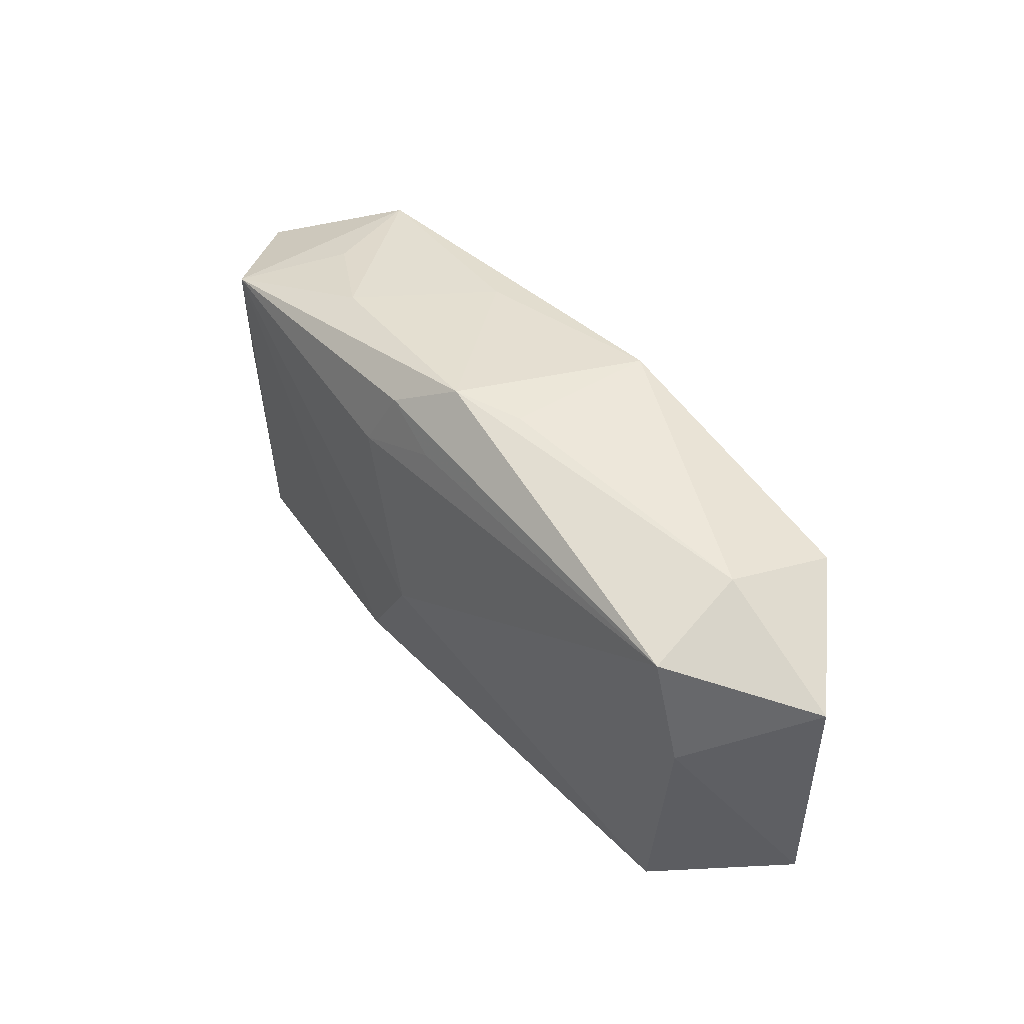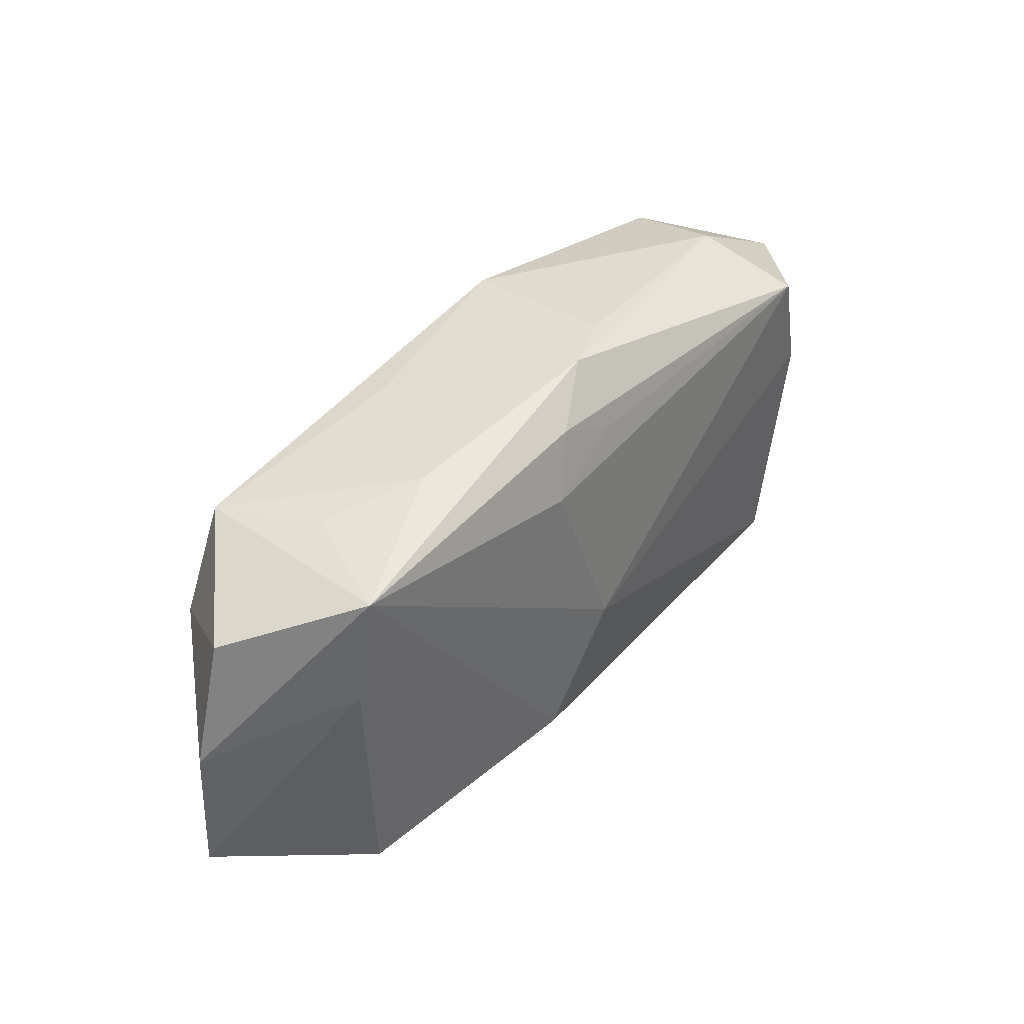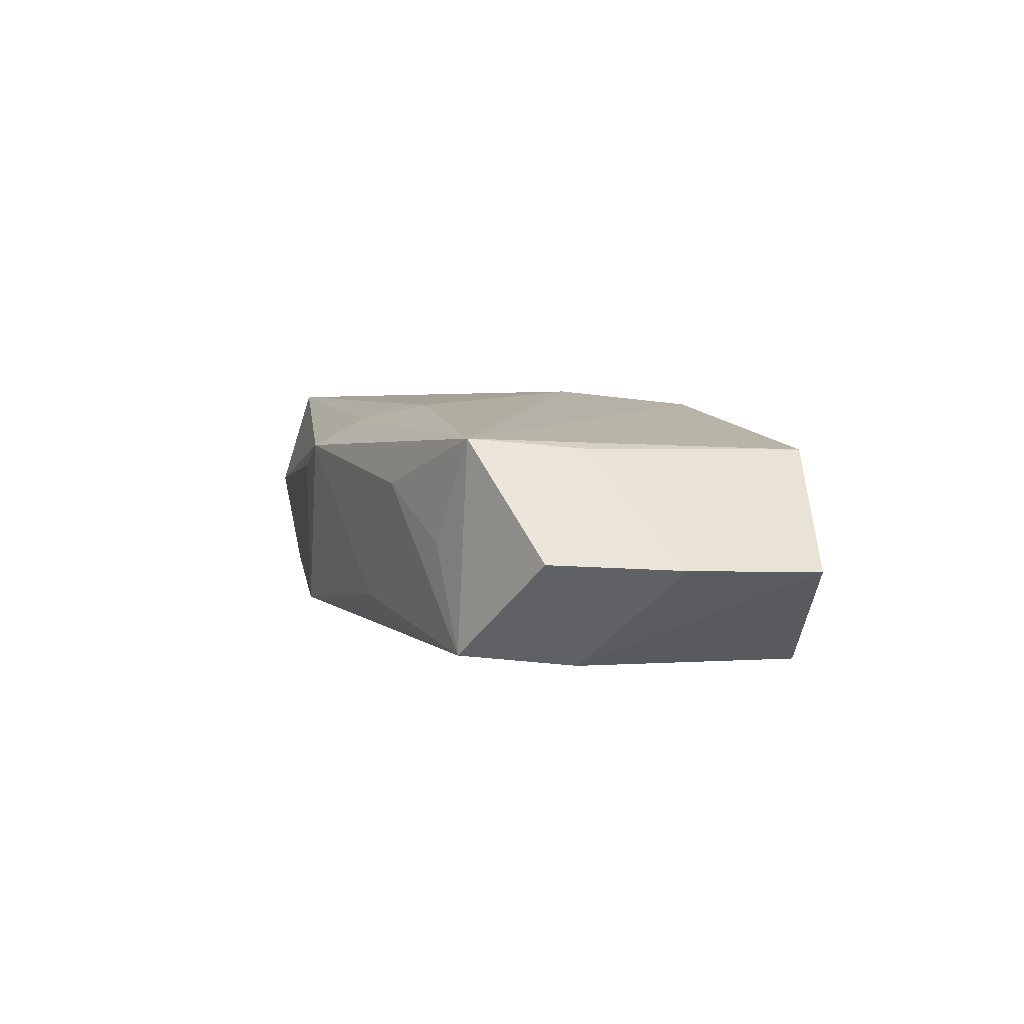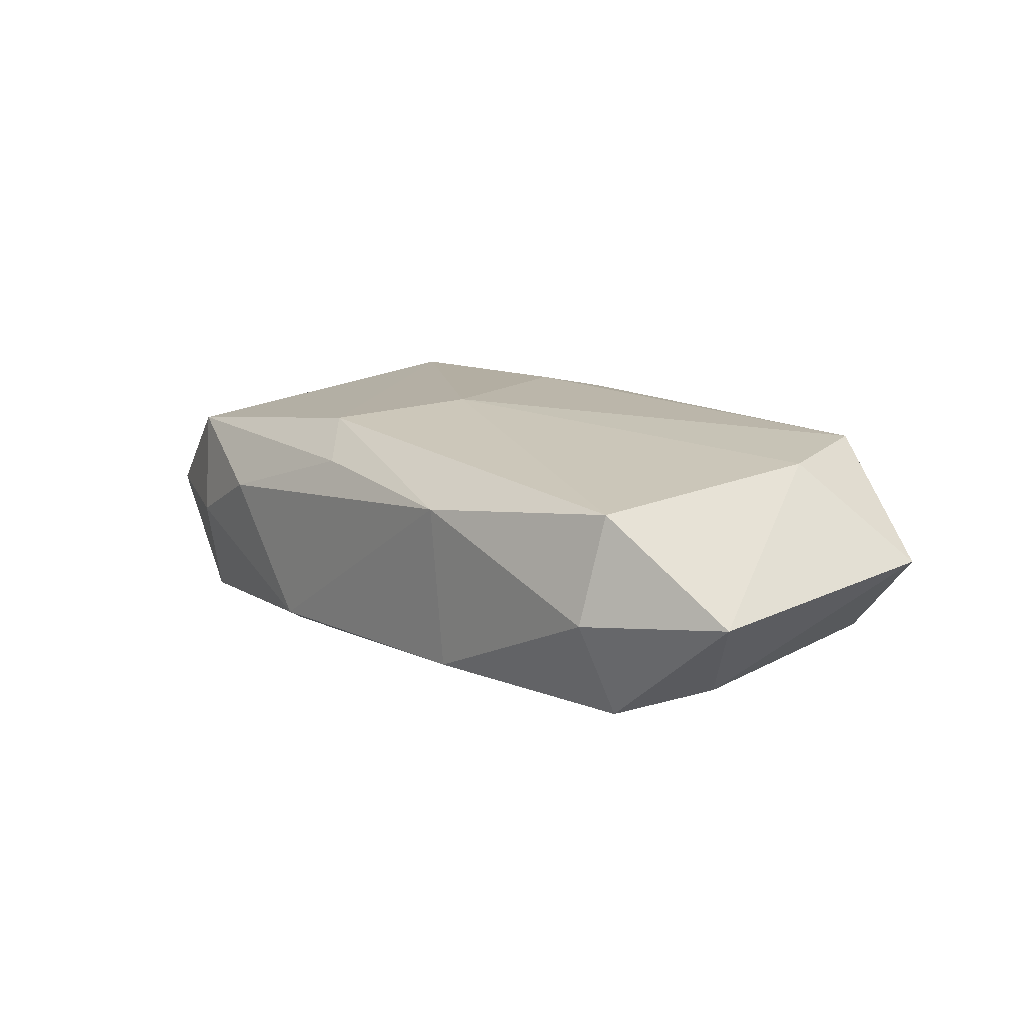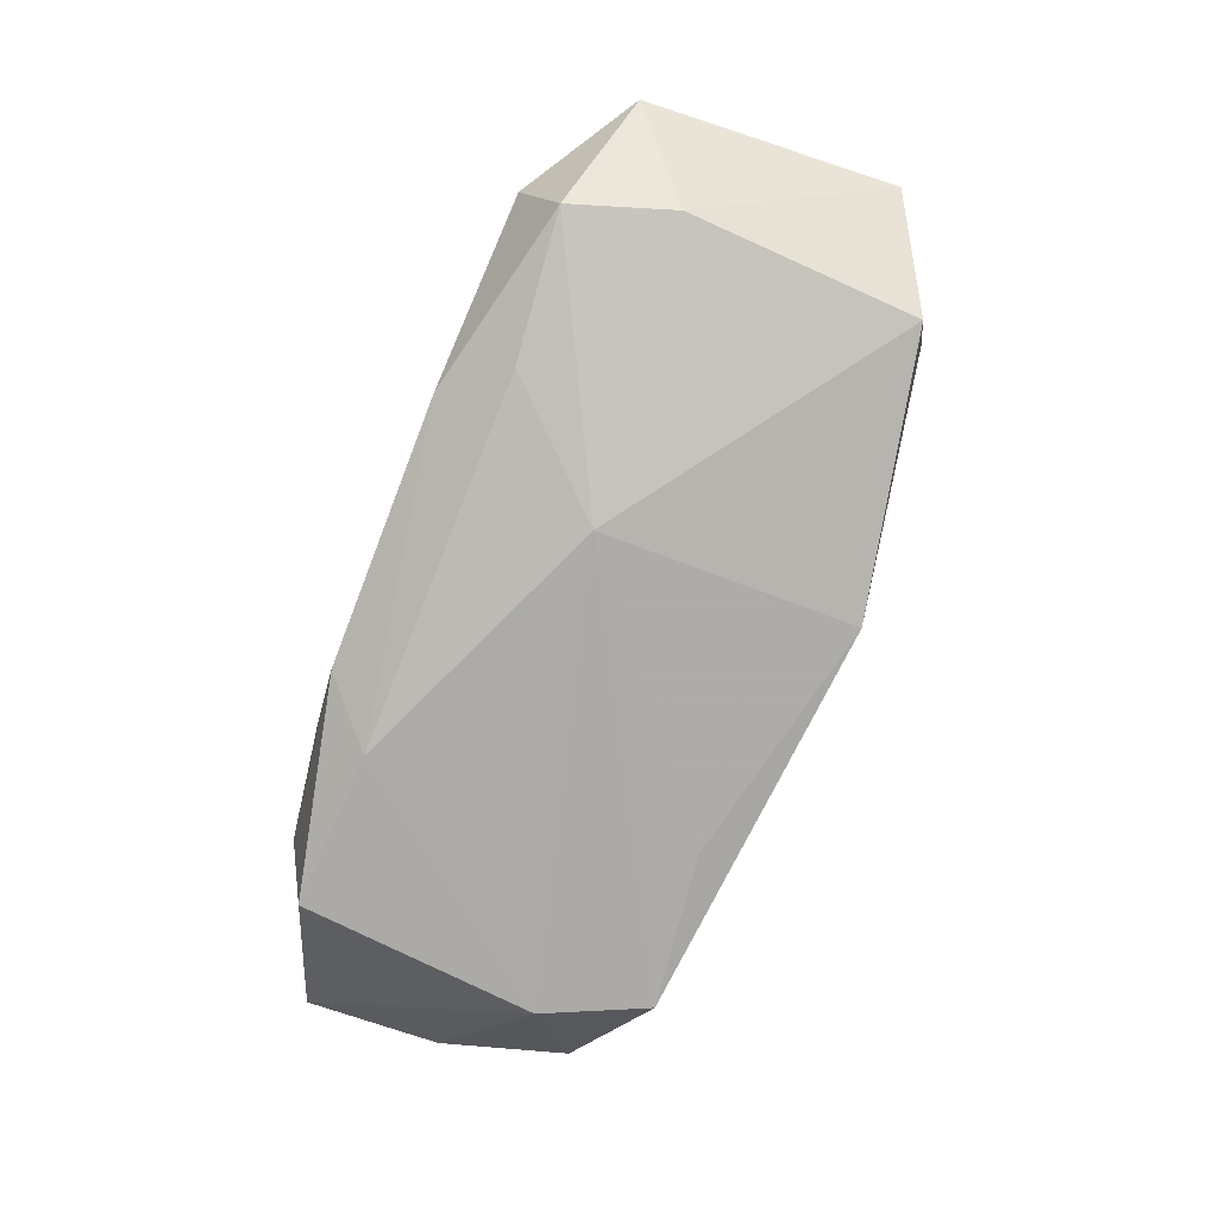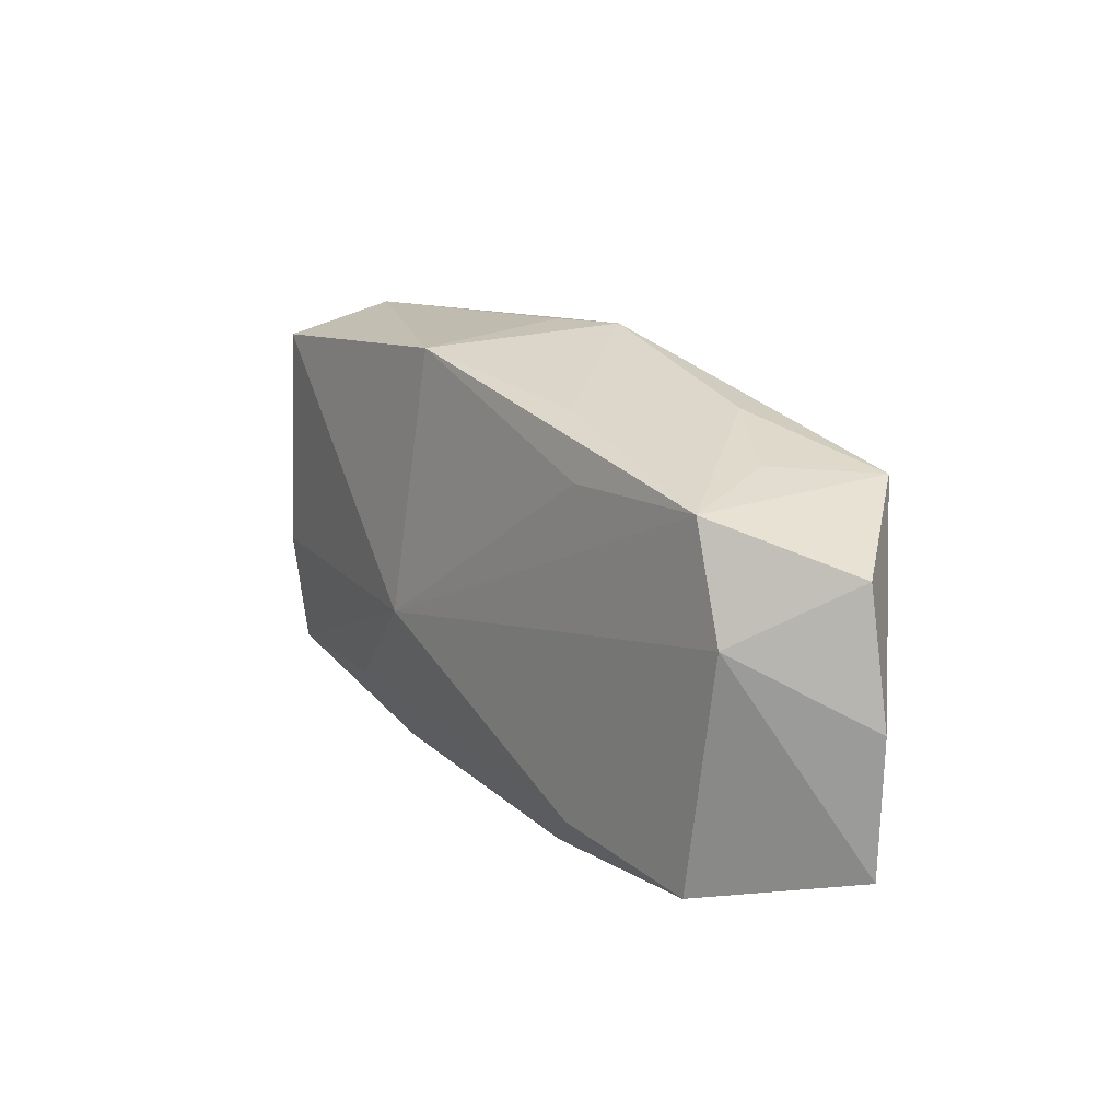
<metadata>
{"format":"obj","ext":"obj","renderer":"f3d","projection":"perspective","resolution":1024,"background":"white","views":[{"elev":46.1,"azim":48.0,"up":"+Y"},{"elev":39.1,"azim":-54.8,"up":"+Y"},{"elev":2.9,"azim":-108.9,"up":"+Z"},{"elev":18.3,"azim":48.8,"up":"+Z"},{"elev":-77.4,"azim":69.8,"up":"+Z"},{"elev":21.1,"azim":-129.1,"up":"+Y"}]}
</metadata>
<code>
v -0.00777 0.007259 -0.0054
v -0.004623 -0.007202 0.005508
v -0.004226 0.006282 0.005455
v -0.01346 0.008452 -0.0006329
v -0.002967 0.009075 0.004763
v 0.01525 -0.007927 0.005519
v 0.01615 0.008066 -0.003329
v -0.01996 0.005766 -0.001174
v 0.01545 -0.007407 -0.003668
v 0.02087 0.005902 0.001685
v -0.01594 0.007818 0.003938
v 0.003843 -0.001726 -0.006267
v -0.01675 0.003147 -0.005819
v -0.01546 -0.007831 -0.006128
v 0.01667 0.002737 0.005977
v -0.009929 -0.009849 0.0013
v 0.006452 -0.009673 -0.003589
v -0.01575 -0.007946 0.003387
v 0.01511 -0.009264 0.0007898
v -0.0149 0.007927 -0.005399
v 0.02044 -0.005781 0.001275
v 0.01531 0.007667 0.00605
v -0.005331 0.009383 -0.003575
v 0.01494 0.009179 0.001376
v -0.00957 0.00941 0.001864
v 0.002918 0.01056 0.002397
v 0.003501 0.01025 -0.00447
v 0.008754 -0.006891 -0.004711
v -0.02138 5.203e-05 -0.001459
v -0.01458 -0.009069 -0.001279
v -9.525e-05 0.01078 0.003471
v -0.01645 0.002683 0.00349
v 0.01689 -0.002664 -0.003439
v -0.02146 -0.006095 -0.001664
v -0.005765 -0.009849 -0.004523
v -0.008305 -0.007338 -0.006267
v -0.0002229 0.007875 0.005243
v 0.00589 -0.009849 0.003862
v -0.002842 -0.008993 0.004023
v -0.00138 -0.001917 0.006189
f 35 17 38
f 10 22 15
f 15 21 10
f 6 21 15
f 27 7 12
f 33 9 12
f 12 7 33
f 33 21 9
f 33 7 10
f 10 21 33
f 24 22 10
f 10 7 24
f 31 22 24
f 7 27 24
f 13 20 12
f 13 8 20
f 13 29 8
f 13 14 34
f 34 29 13
f 19 21 6
f 9 21 19
f 19 17 9
f 6 38 19
f 19 38 17
f 35 14 36
f 36 17 35
f 36 13 12
f 14 13 36
f 35 38 16
f 16 39 18
f 38 39 16
f 5 22 31
f 18 39 2
f 2 38 6
f 2 39 38
f 4 25 20
f 34 18 32
f 32 29 34
f 12 20 1
f 1 27 12
f 20 27 1
f 31 27 23
f 23 27 20
f 23 25 31
f 20 25 23
f 26 27 31
f 31 24 26
f 26 24 27
f 9 17 28
f 17 36 28
f 12 9 28
f 28 36 12
f 30 14 35
f 35 16 30
f 34 14 30
f 30 18 34
f 30 16 18
f 37 3 22
f 22 5 37
f 37 5 3
f 31 25 11
f 11 5 31
f 3 5 11
f 25 4 11
f 8 29 11
f 29 32 11
f 20 8 11
f 11 4 20
f 18 2 11
f 11 32 18
f 3 11 40
f 40 11 2
f 40 2 6
f 22 3 40
f 6 15 40
f 40 15 22

</code>
